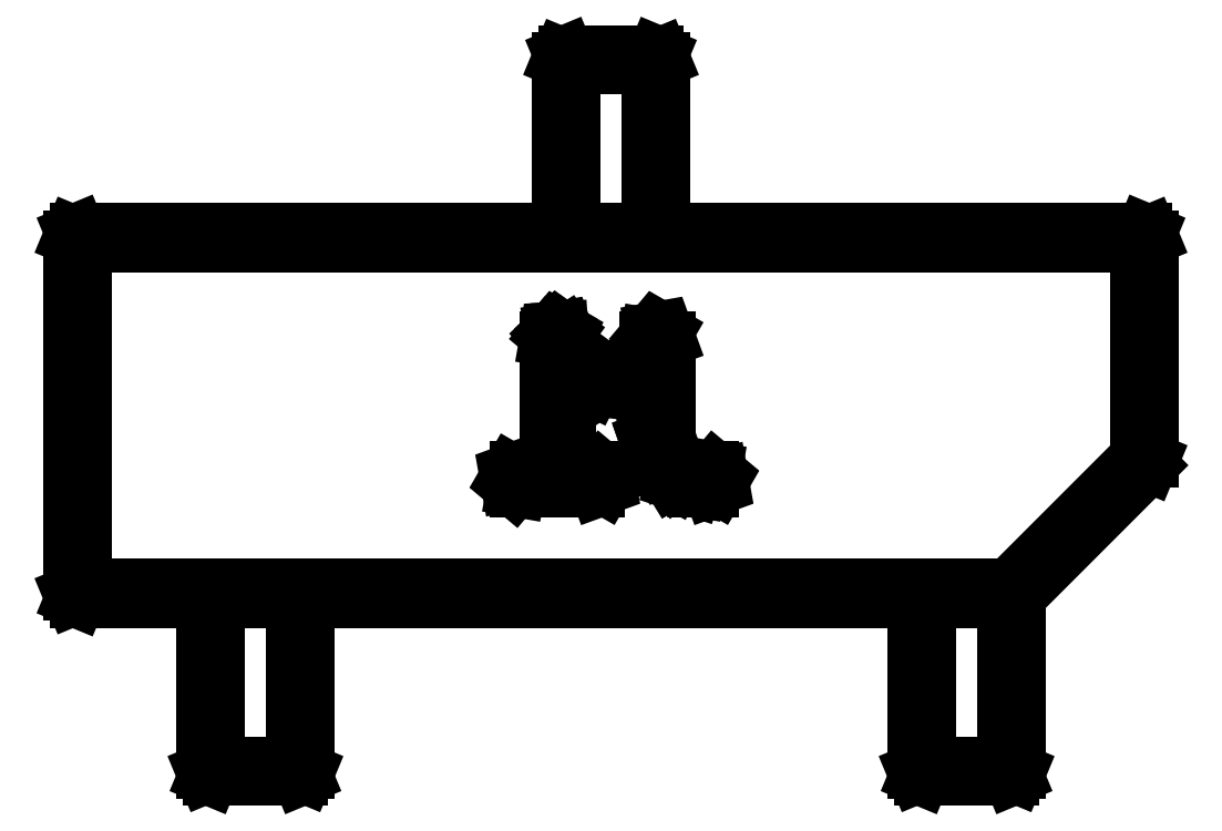
<metadata>
{"format":"dxf","ext":"dxf","renderer":"ezdxf+matplotlib","layout":"modelspace","background":"white","min_lineweight":24,"dpi":150}
</metadata>
<code>
0
SECTION
2
ENTITIES
0
LINE
8
BLACK
10
0.2937
20
-0.4296
11
0.2939
21
-0.4296
0
LINE
8
BLACK
10
0.2939
20
-0.4296
11
0.2946
21
-0.4301
0
LINE
8
BLACK
10
0.2946
20
-0.4301
11
0.2953
21
-0.4305
0
LINE
8
BLACK
10
0.2953
20
-0.4305
11
0.2954
21
-0.4307
0
LINE
8
BLACK
10
0.2954
20
-0.4307
11
0.2955
21
-0.4308
0
LINE
8
BLACK
10
0.2955
20
-0.4308
11
0.2991
21
-0.4362
0
LINE
8
BLACK
10
0.2991
20
-0.4362
11
0.3023
21
-0.4394
0
LINE
8
BLACK
10
0.3023
20
-0.4394
11
0.3056
21
-0.441
0
LINE
8
BLACK
10
0.3056
20
-0.441
11
0.3065
21
-0.4416
0
LINE
8
BLACK
10
0.3065
20
-0.4416
11
0.3073
21
-0.4435
0
LINE
8
BLACK
10
0.3073
20
-0.4435
11
0.3067
21
-0.4454
0
LINE
8
BLACK
10
0.3067
20
-0.4454
11
0.305
21
-0.4465
0
LINE
8
BLACK
10
0.305
20
-0.4465
11
0.303
21
-0.4463
0
LINE
8
BLACK
10
0.303
20
-0.4463
11
0.2992
21
-0.4444
0
LINE
8
BLACK
10
0.2992
20
-0.4444
11
0.2985
21
-0.4439
0
LINE
8
BLACK
10
0.2985
20
-0.4439
11
0.2985
21
-0.4439
0
LINE
8
BLACK
10
0.2985
20
-0.4439
11
0.296
21
-0.4414
0
LINE
8
BLACK
10
0.296
20
-0.4414
11
0.296
21
-0.4688
0
LINE
8
BLACK
10
0.296
20
-0.4688
11
0.3043
21
-0.4688
0
LINE
8
BLACK
10
0.3043
20
-0.4688
11
0.3053
21
-0.469
0
LINE
8
BLACK
10
0.3053
20
-0.469
11
0.3069
21
-0.4703
0
LINE
8
BLACK
10
0.3069
20
-0.4703
11
0.3072
21
-0.4723
0
LINE
8
BLACK
10
0.3072
20
-0.4723
11
0.3062
21
-0.4741
0
LINE
8
BLACK
10
0.3062
20
-0.4741
11
0.3043
21
-0.4748
0
LINE
8
BLACK
10
0.3043
20
-0.4748
11
0.2818
21
-0.4748
0
LINE
8
BLACK
10
0.2818
20
-0.4748
11
0.2808
21
-0.4746
0
LINE
8
BLACK
10
0.2808
20
-0.4746
11
0.2793
21
-0.4733
0
LINE
8
BLACK
10
0.2793
20
-0.4733
11
0.2789
21
-0.4713
0
LINE
8
BLACK
10
0.2789
20
-0.4713
11
0.2799
21
-0.4695
0
LINE
8
BLACK
10
0.2799
20
-0.4695
11
0.2818
21
-0.4688
0
LINE
8
BLACK
10
0.2818
20
-0.4688
11
0.2901
21
-0.4688
0
LINE
8
BLACK
10
0.2901
20
-0.4688
11
0.2901
21
-0.4324
0
LINE
8
BLACK
10
0.2901
20
-0.4324
11
0.2903
21
-0.4314
0
LINE
8
BLACK
10
0.2903
20
-0.4314
11
0.2904
21
-0.4313
0
LINE
8
BLACK
10
0.2904
20
-0.4313
11
0.2904
21
-0.4311
0
LINE
8
BLACK
10
0.2904
20
-0.4311
11
0.291
21
-0.4305
0
LINE
8
BLACK
10
0.291
20
-0.4305
11
0.2916
21
-0.4299
0
LINE
8
BLACK
10
0.2916
20
-0.4299
11
0.2918
21
-0.4298
0
LINE
8
BLACK
10
0.2918
20
-0.4298
11
0.2919
21
-0.4297
0
LINE
8
BLACK
10
0.2919
20
-0.4297
11
0.2927
21
-0.4297
0
LINE
8
BLACK
10
0.2927
20
-0.4297
11
0.2936
21
-0.4295
0
LINE
8
BLACK
10
0.2936
20
-0.4295
11
0.2937
21
-0.4296
0
LINE
8
BLACK
10
0.3234
20
-0.4305
11
0.3241
21
-0.4324
0
LINE
8
BLACK
10
0.3241
20
-0.4324
11
0.3241
21
-0.4601
0
LINE
8
BLACK
10
0.3241
20
-0.4601
11
0.3256
21
-0.4646
0
LINE
8
BLACK
10
0.3256
20
-0.4646
11
0.3284
21
-0.4673
0
LINE
8
BLACK
10
0.3284
20
-0.4673
11
0.3329
21
-0.4688
0
LINE
8
BLACK
10
0.3329
20
-0.4688
11
0.3362
21
-0.4688
0
LINE
8
BLACK
10
0.3362
20
-0.4688
11
0.3372
21
-0.469
0
LINE
8
BLACK
10
0.3372
20
-0.469
11
0.3387
21
-0.4703
0
LINE
8
BLACK
10
0.3387
20
-0.4703
11
0.3391
21
-0.4723
0
LINE
8
BLACK
10
0.3391
20
-0.4723
11
0.3381
21
-0.4741
0
LINE
8
BLACK
10
0.3381
20
-0.4741
11
0.3362
21
-0.4748
0
LINE
8
BLACK
10
0.3362
20
-0.4748
11
0.3324
21
-0.4748
0
LINE
8
BLACK
10
0.3324
20
-0.4748
11
0.3316
21
-0.4746
0
LINE
8
BLACK
10
0.3316
20
-0.4746
11
0.3315
21
-0.4746
0
LINE
8
BLACK
10
0.3315
20
-0.4746
11
0.3259
21
-0.4727
0
LINE
8
BLACK
10
0.3259
20
-0.4727
11
0.325
21
-0.4722
0
LINE
8
BLACK
10
0.325
20
-0.4722
11
0.3249
21
-0.4721
0
LINE
8
BLACK
10
0.3249
20
-0.4721
11
0.3247
21
-0.472
0
LINE
8
BLACK
10
0.3247
20
-0.472
11
0.321
21
-0.4683
0
LINE
8
BLACK
10
0.321
20
-0.4683
11
0.3204
21
-0.4674
0
LINE
8
BLACK
10
0.3204
20
-0.4674
11
0.3204
21
-0.4672
0
LINE
8
BLACK
10
0.3204
20
-0.4672
11
0.3203
21
-0.4671
0
LINE
8
BLACK
10
0.3203
20
-0.4671
11
0.3184
21
-0.4615
0
LINE
8
BLACK
10
0.3184
20
-0.4615
11
0.3183
21
-0.4606
0
LINE
8
BLACK
10
0.3183
20
-0.4606
11
0.3182
21
-0.4606
0
LINE
8
BLACK
10
0.3182
20
-0.4606
11
0.3182
21
-0.4324
0
LINE
8
BLACK
10
0.3182
20
-0.4324
11
0.3184
21
-0.4314
0
LINE
8
BLACK
10
0.3184
20
-0.4314
11
0.3197
21
-0.4299
0
LINE
8
BLACK
10
0.3197
20
-0.4299
11
0.3217
21
-0.4295
0
LINE
8
BLACK
10
0.3217
20
-0.4295
11
0.3234
21
-0.4305
0
LINE
8
BLACK
10
0.3207
20
-0.3519
11
0.3221
21
-0.3525
0
LINE
8
BLACK
10
0.3221
20
-0.3525
11
0.3226
21
-0.3539
0
LINE
8
BLACK
10
0.3226
20
-0.3539
11
0.3226
21
-0.4019
0
LINE
8
BLACK
10
0.3226
20
-0.4019
11
0.4581
21
-0.4019
0
LINE
8
BLACK
10
0.4581
20
-0.4019
11
0.4595
21
-0.4025
0
LINE
8
BLACK
10
0.4595
20
-0.4025
11
0.46
21
-0.4039
0
LINE
8
BLACK
10
0.46
20
-0.4039
11
0.46
21
-0.4665
0
LINE
8
BLACK
10
0.46
20
-0.4665
11
0.46
21
-0.4665
0
LINE
8
BLACK
10
0.46
20
-0.4665
11
0.4595
21
-0.4679
0
LINE
8
BLACK
10
0.4595
20
-0.4679
11
0.4226
21
-0.5047
0
LINE
8
BLACK
10
0.4226
20
-0.5047
11
0.4226
21
-0.5539
0
LINE
8
BLACK
10
0.4226
20
-0.5539
11
0.4221
21
-0.5553
0
LINE
8
BLACK
10
0.4221
20
-0.5553
11
0.4207
21
-0.5559
0
LINE
8
BLACK
10
0.4207
20
-0.5559
11
0.3955
21
-0.5559
0
LINE
8
BLACK
10
0.3955
20
-0.5559
11
0.3941
21
-0.5553
0
LINE
8
BLACK
10
0.3941
20
-0.5553
11
0.3935
21
-0.5539
0
LINE
8
BLACK
10
0.3935
20
-0.5539
11
0.3935
21
-0.5059
0
LINE
8
BLACK
10
0.3935
20
-0.5059
11
0.2226
21
-0.5059
0
LINE
8
BLACK
10
0.2226
20
-0.5059
11
0.2226
21
-0.5539
0
LINE
8
BLACK
10
0.2226
20
-0.5539
11
0.2221
21
-0.5553
0
LINE
8
BLACK
10
0.2221
20
-0.5553
11
0.2207
21
-0.5559
0
LINE
8
BLACK
10
0.2207
20
-0.5559
11
0.1955
21
-0.5559
0
LINE
8
BLACK
10
0.1955
20
-0.5559
11
0.1941
21
-0.5553
0
LINE
8
BLACK
10
0.1941
20
-0.5553
11
0.1935
21
-0.5539
0
LINE
8
BLACK
10
0.1935
20
-0.5539
11
0.1935
21
-0.5059
0
LINE
8
BLACK
10
0.1935
20
-0.5059
11
0.1581
21
-0.5059
0
LINE
8
BLACK
10
0.1581
20
-0.5059
11
0.1567
21
-0.5053
0
LINE
8
BLACK
10
0.1567
20
-0.5053
11
0.1561
21
-0.5039
0
LINE
8
BLACK
10
0.1561
20
-0.5039
11
0.1561
21
-0.5039
0
LINE
8
BLACK
10
0.1561
20
-0.5039
11
0.1561
21
-0.4039
0
LINE
8
BLACK
10
0.1561
20
-0.4039
11
0.1567
21
-0.4025
0
LINE
8
BLACK
10
0.1567
20
-0.4025
11
0.1581
21
-0.4019
0
LINE
8
BLACK
10
0.1581
20
-0.4019
11
0.2935
21
-0.4019
0
LINE
8
BLACK
10
0.2935
20
-0.4019
11
0.2935
21
-0.3539
0
LINE
8
BLACK
10
0.2935
20
-0.3539
11
0.2941
21
-0.3525
0
LINE
8
BLACK
10
0.2941
20
-0.3525
11
0.2955
21
-0.3519
0
LINE
8
BLACK
10
0.2955
20
-0.3519
11
0.3207
21
-0.3519
0
LINE
8
BLACK
10
0.3974
20
-0.5059
11
0.3974
21
-0.5519
0
LINE
8
BLACK
10
0.3974
20
-0.5519
11
0.4187
21
-0.5519
0
LINE
8
BLACK
10
0.4187
20
-0.5519
11
0.4187
21
-0.5059
0
LINE
8
BLACK
10
0.4187
20
-0.5059
11
0.3974
21
-0.5059
0
LINE
8
BLACK
10
0.1974
20
-0.5059
11
0.1974
21
-0.5519
0
LINE
8
BLACK
10
0.1974
20
-0.5519
11
0.2187
21
-0.5519
0
LINE
8
BLACK
10
0.2187
20
-0.5519
11
0.2187
21
-0.5059
0
LINE
8
BLACK
10
0.2187
20
-0.5059
11
0.1974
21
-0.5059
0
LINE
8
BLACK
10
0.3207
20
-0.4059
11
0.2955
21
-0.4059
0
LINE
8
BLACK
10
0.2955
20
-0.4059
11
0.16
21
-0.4059
0
LINE
8
BLACK
10
0.16
20
-0.4059
11
0.16
21
-0.5019
0
LINE
8
BLACK
10
0.16
20
-0.5019
11
0.4198
21
-0.5019
0
LINE
8
BLACK
10
0.4198
20
-0.5019
11
0.4561
21
-0.4657
0
LINE
8
BLACK
10
0.4561
20
-0.4657
11
0.4561
21
-0.4059
0
LINE
8
BLACK
10
0.4561
20
-0.4059
11
0.3207
21
-0.4059
0
LINE
8
BLACK
10
0.2974
20
-0.3559
11
0.2974
21
-0.4019
0
LINE
8
BLACK
10
0.2974
20
-0.4019
11
0.3187
21
-0.4019
0
LINE
8
BLACK
10
0.3187
20
-0.4019
11
0.3187
21
-0.3559
0
LINE
8
BLACK
10
0.3187
20
-0.3559
11
0.2974
21
-0.3559
0
ENDSEC
0
EOF

</code>
